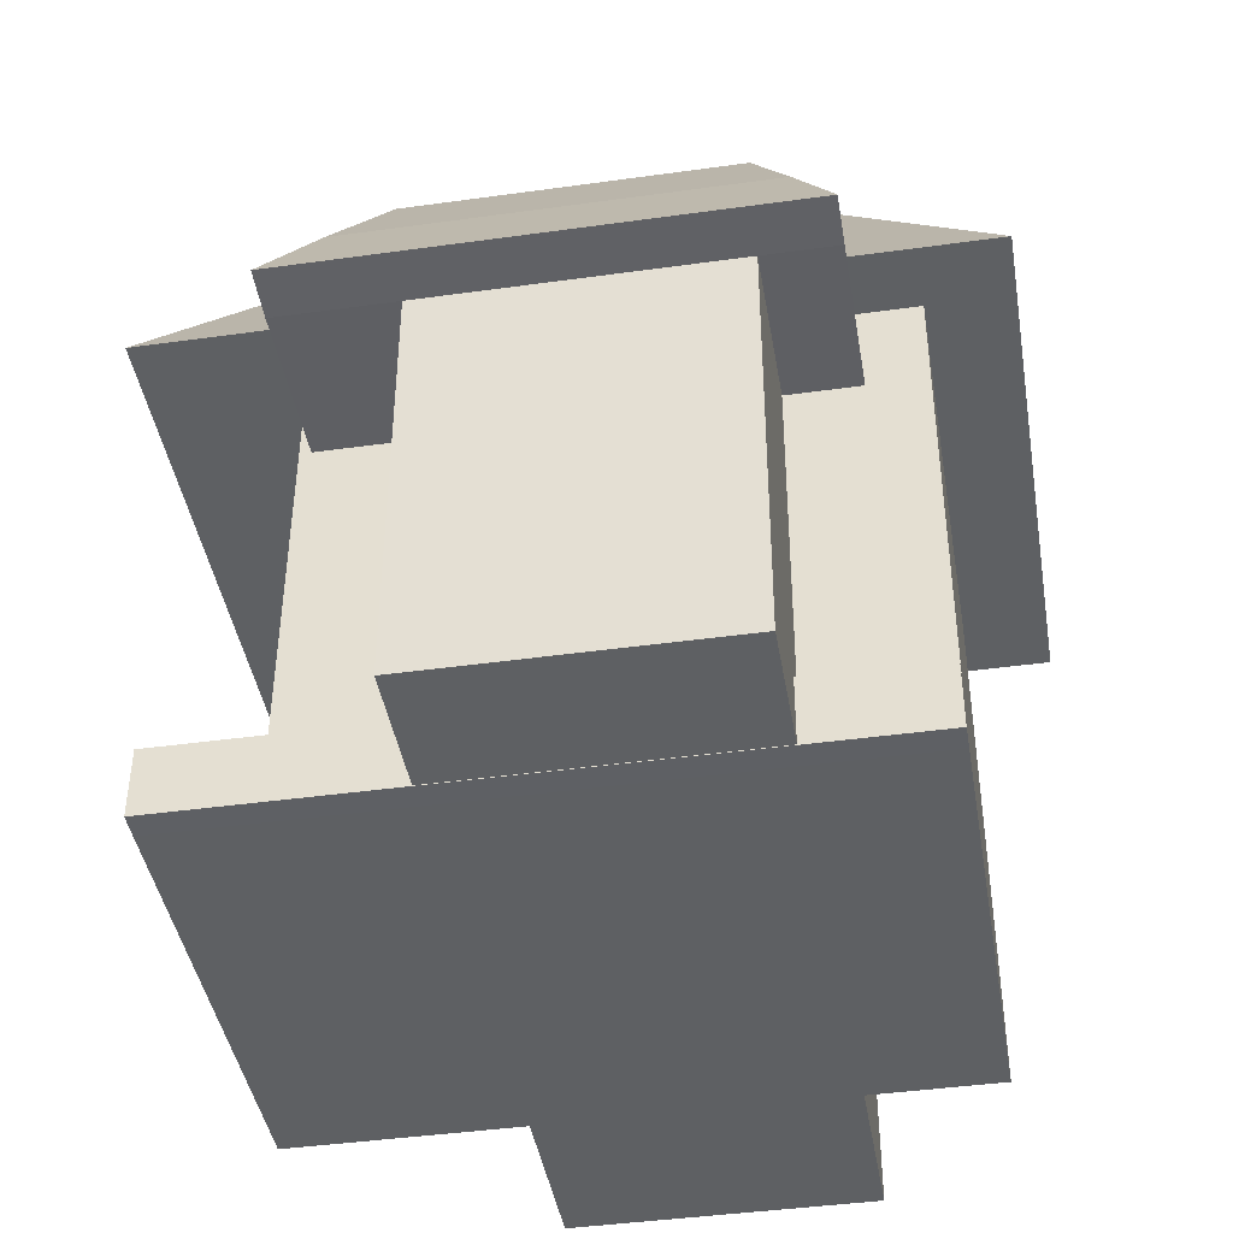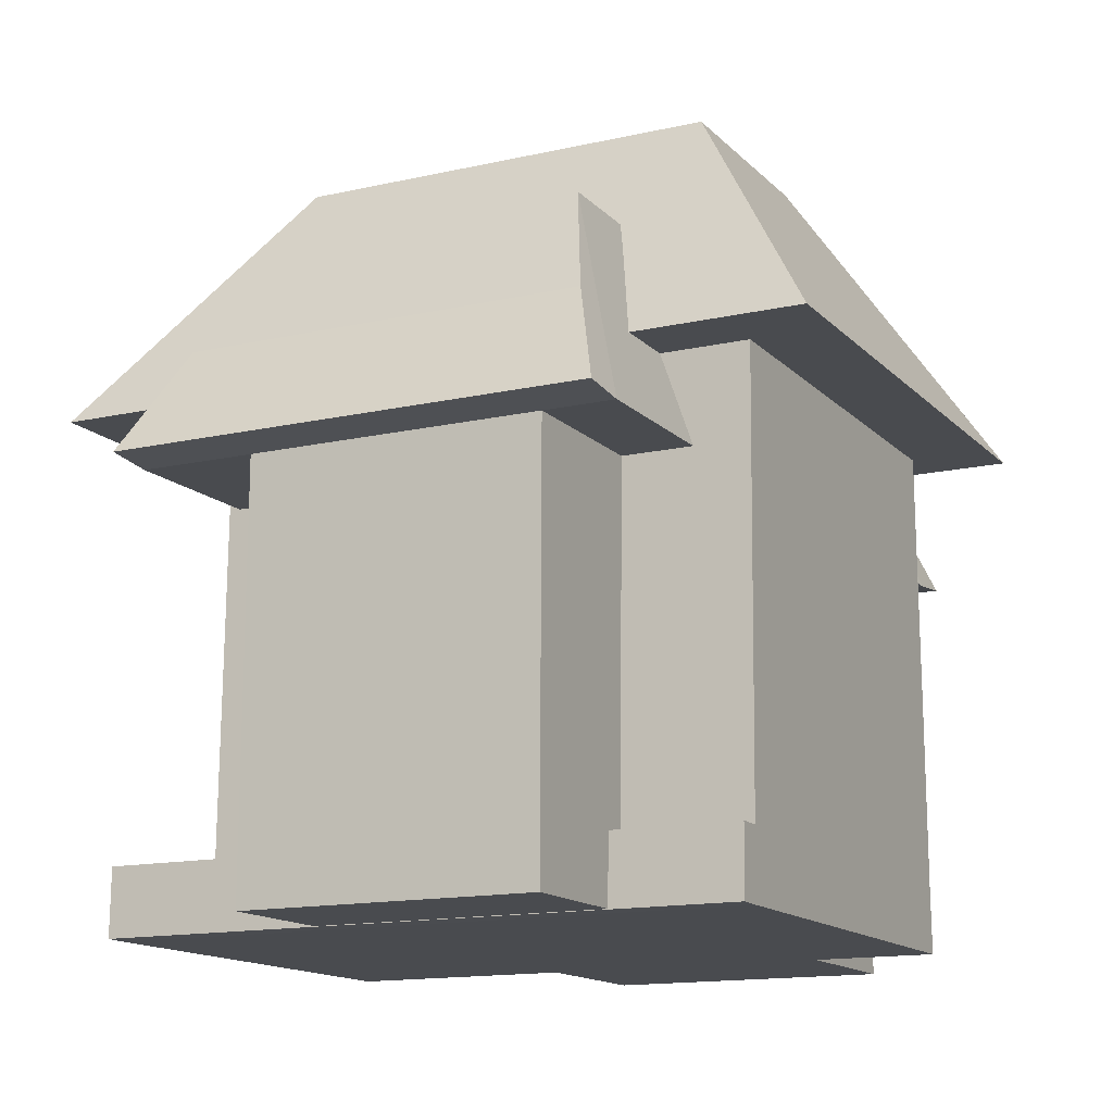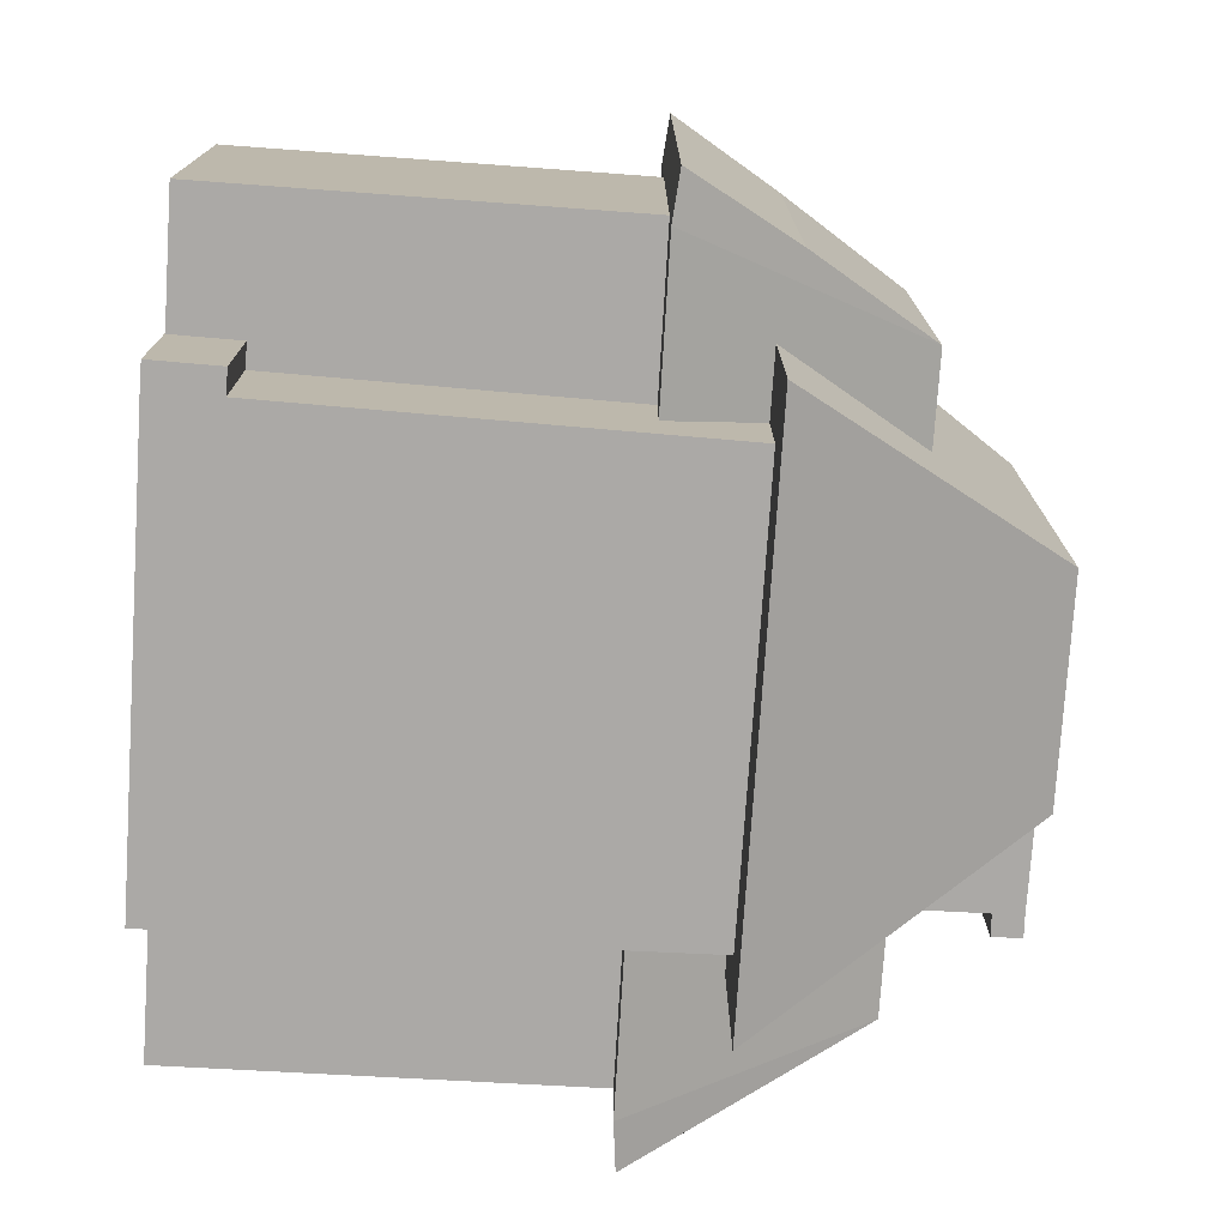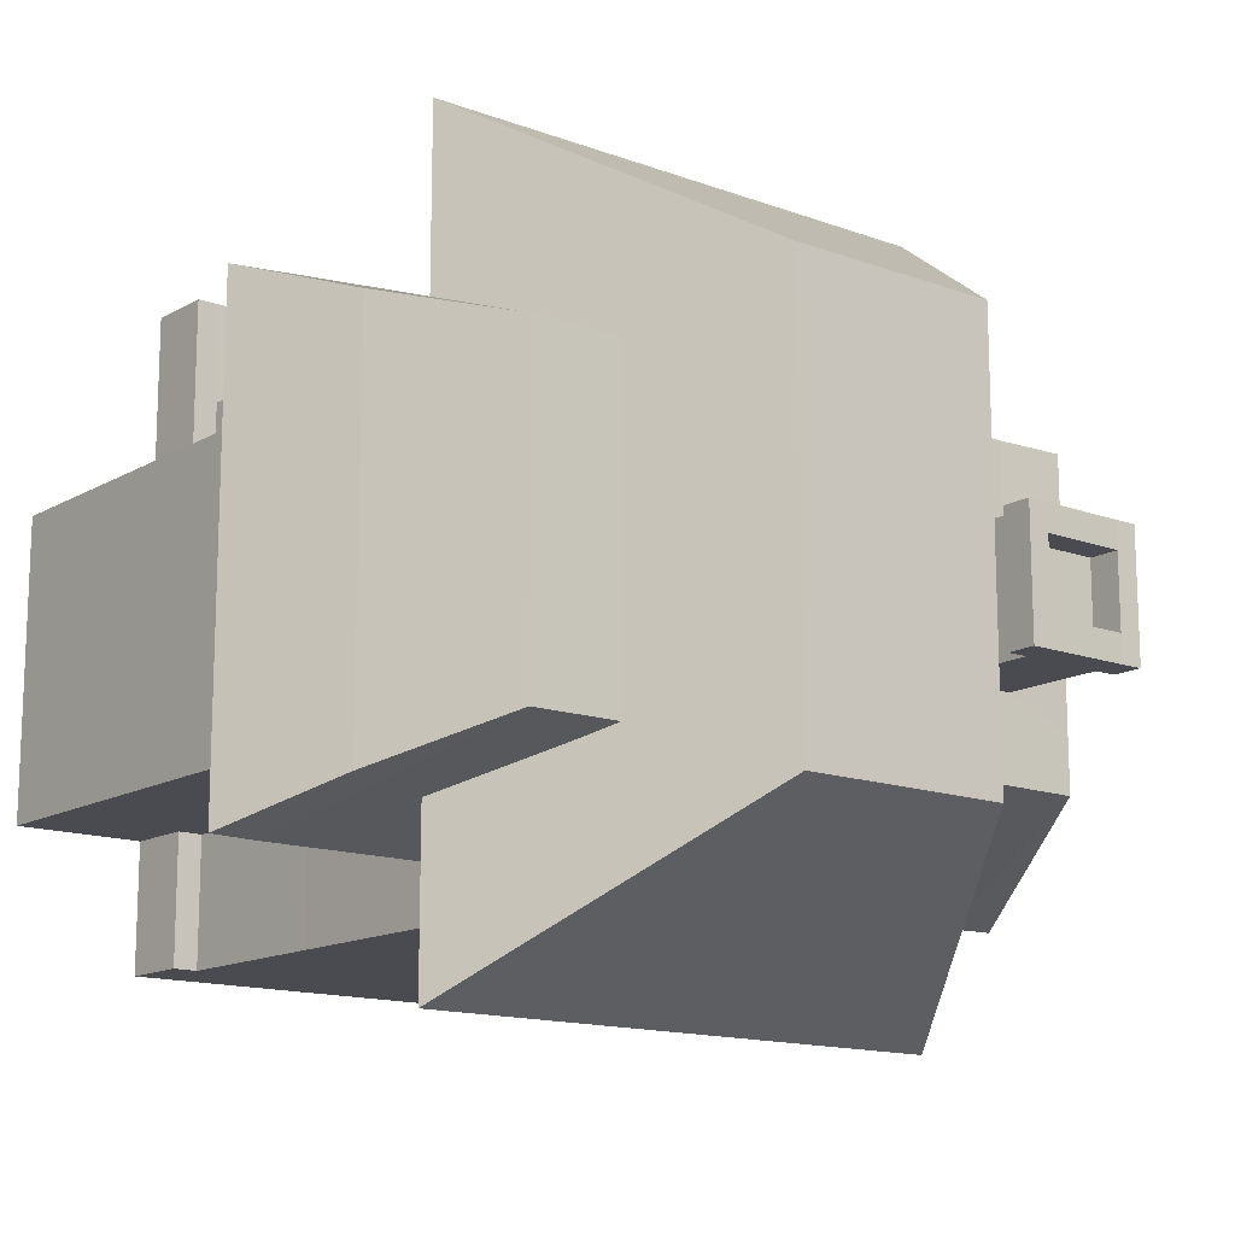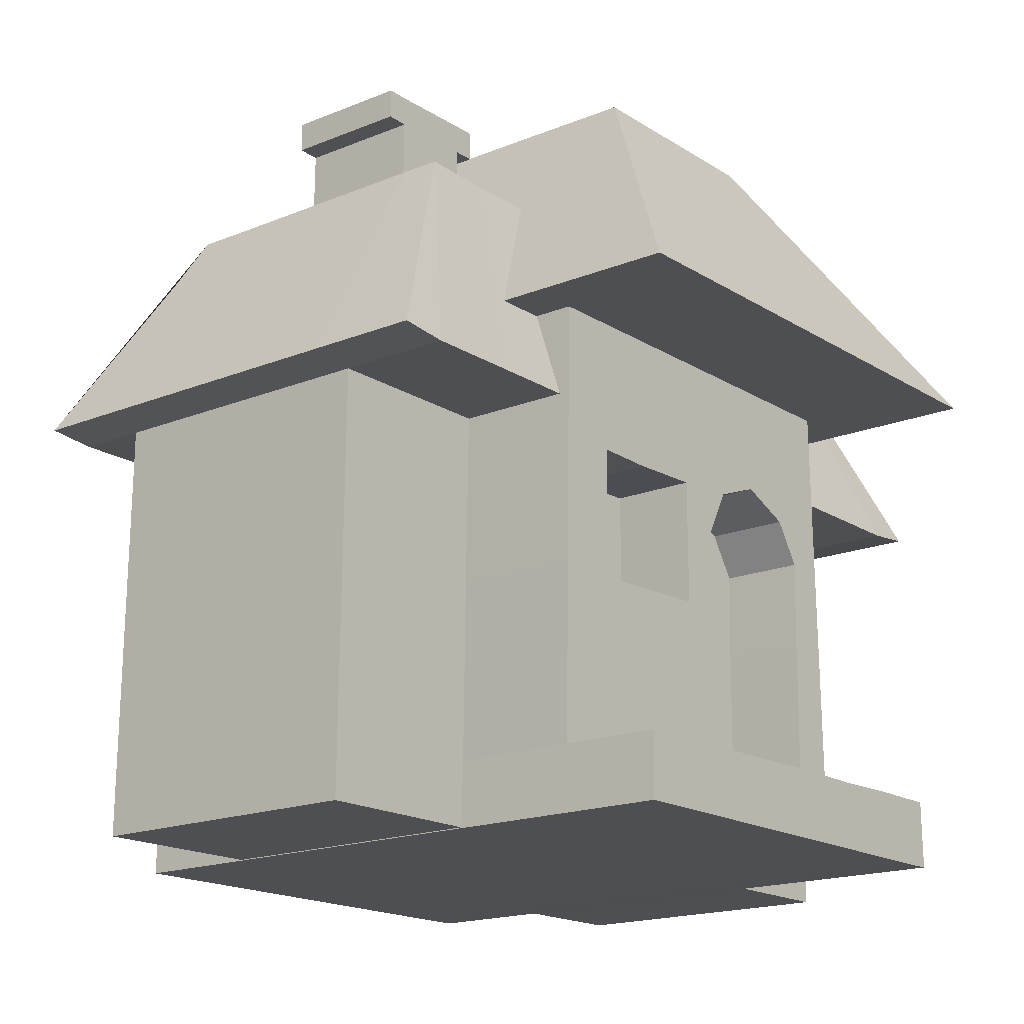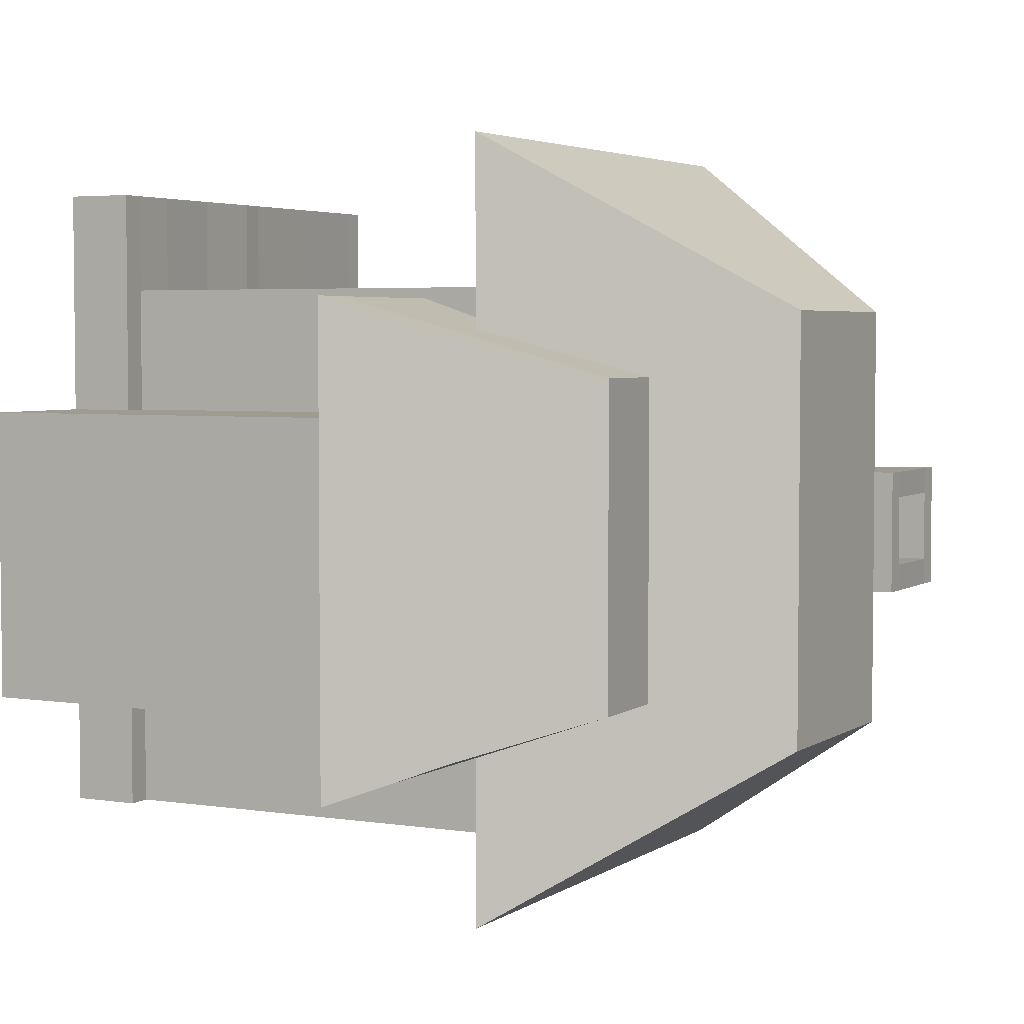
<metadata>
{"format":"obj","ext":"obj","renderer":"f3d","projection":"perspective","resolution":1024,"background":"white","views":[{"elev":-42.3,"azim":99.5,"up":"+Y"},{"elev":-14.2,"azim":116.7,"up":"+Y"},{"elev":-75.6,"azim":86.2,"up":"+Z"},{"elev":-14.4,"azim":141.3,"up":"+Z"},{"elev":-17.5,"azim":-51.0,"up":"+Y"},{"elev":4.0,"azim":117.7,"up":"+Z"}]}
</metadata>
<code>
o Cubo.001
v -2.69 -2.357 5.824
v -2.69 -2.357 3.824
v -2.142 2.038 4.302
v 2.628 -2.357 5.824
v 1.967 2.038 5.531
v 2.628 -2.357 3.824
v 1.967 2.038 4.181
v -2.655 0.4723 5.824
v -2.655 0.4723 3.824
v 2.609 0.4381 3.824
v 2.609 0.4381 5.824
v 2.505 1.202 4.062
v 2.505 1.202 5.626
v 2.942 0.4692 3.824
v 2.942 0.4692 5.824
v -2.979 0.5067 5.824
v -2.341 1.673 5.824
v -2.341 1.673 4.1
v -2.979 0.5067 3.824
v -2.04 -2.357 3.824
v -1.64 2.038 4.497
v -2.04 -2.357 5.824
v -1.64 2.038 5.368
v -2.012 0.4681 5.824
v -2.012 0.4681 3.824
v -1.058 2.038 4.497
v -1.286 -2.357 5.824
v -1.266 0.4633 3.824
v -1.286 -2.357 3.824
v -1.058 2.038 5.368
v -1.266 0.4633 5.824
v -1.047 2.953 5.368
v -1.629 2.953 5.368
v -1.629 2.953 4.497
v -1.047 2.953 4.497
v -1.049 2.747 5.368
v -1.631 2.747 5.368
v -1.049 2.747 4.497
v -1.631 2.747 4.497
v -0.8982 2.952 4.497
v -0.8982 2.952 5.368
v -0.9008 2.746 5.368
v -0.9008 2.746 4.497
v -1.78 2.958 4.497
v -1.78 2.958 5.368
v -1.783 2.752 4.497
v -1.783 2.752 5.368
v -2.655 0.4723 6.61
v -2.129 2.056 6.089
v -1.64 2.038 6.084
v 1.967 2.038 6.084
v 2.609 0.4381 6.61
v -2.012 0.4681 6.61
v 2.505 1.202 6.348
v 2.942 0.4692 6.61
v -2.979 0.5067 6.61
v -2.321 1.673 6.202
v -2.129 2.056 5.829
v -1.058 2.038 6.084
v -1.266 0.4633 6.61
v -1.058 2.038 3.924
v 1.967 2.038 3.905
v -2.142 2.038 3.924
v -2.655 0.4723 3.343
v 2.609 0.4381 3.343
v -1.266 0.4633 3.343
v 2.505 1.202 3.624
v 2.942 0.4692 3.343
v -2.341 1.673 3.809
v -2.979 0.5067 3.343
v -1.64 2.038 3.924
v -2.012 0.4681 3.343
v -2.69 -2.357 4.458
v 2.628 -2.357 4.458
v 1.967 2.038 4.609
v 2.609 0.4381 4.458
v -2.655 0.4723 4.458
v 2.505 1.202 4.558
v 2.942 0.4692 4.458
v -2.341 1.673 4.647
v -2.979 0.5067 4.458
v -2.138 2.043 4.786
v -1.64 2.038 4.773
v -2.04 -2.357 4.458
v -1.058 2.038 4.773
v -1.286 -2.357 4.458
v -1.629 2.953 4.685
v -1.047 2.953 4.685
v -1.631 2.747 4.773
v -1.049 2.747 4.773
v -0.8982 2.952 4.773
v -0.9008 2.746 4.773
v -1.78 2.958 4.773
v -1.783 2.752 4.773
v -2.69 -2.357 5.4
v 1.967 2.038 5.245
v 2.609 0.4381 5.4
v 2.505 1.202 5.294
v 2.942 0.4692 5.4
v -2.132 2.052 5.505
v -1.64 2.038 5.183
v -2.04 -2.357 5.4
v -1.058 2.038 5.183
v -1.286 -2.357 5.4
v -1.629 2.953 5.183
v -1.047 2.953 5.183
v -1.049 2.747 5.183
v -0.8982 2.952 5.183
v -0.9008 2.746 5.183
v -1.78 2.958 5.183
v 2.628 -2.357 5.4
v -2.655 0.4723 5.4
v -2.341 1.673 5.458
v -2.979 0.5067 5.4
v -1.631 2.747 5.183
v -1.783 2.752 5.183
v -1.629 2.74 4.685
v -1.047 2.74 4.685
v -1.629 2.74 5.183
v -1.047 2.74 5.183
f 80 82 3 18
f 9 19 70 64
f 13 5 51 54
f 24 31 60 53
f 104 111 4 27
f 56 48 49 57
f 22 24 8 1
f 111 97 11 4
f 29 28 10 6
f 73 77 9 2
f 99 98 13 15
f 96 5 13 98
f 76 10 14 79
f 21 26 61 71
f 81 80 18 19
f 10 28 66 65
f 5 30 59 51
f 2 9 25 20
f 27 31 24 22
f 37 36 32 33
f 95 102 22 1
f 82 83 21 3
f 28 25 72 66
f 31 11 52 60
f 96 103 30 5
f 4 11 31 27
f 20 25 28 29
f 102 104 27 22
f 19 18 69 70
f 106 105 33 32
f 38 35 40 43
f 38 39 34 35
f 87 34 44 93
f 101 23 37 115
f 26 21 39 38
f 85 26 38 90
f 23 30 36 37
f 92 43 40 91
f 90 38 43 92
f 106 32 41 108
f 32 36 42 41
f 116 47 45 110
f 37 33 45 47
f 34 39 46 44
f 115 37 47 116
f 51 52 55 54
f 57 49 58 17
f 50 23 58 49
f 60 59 50 53
f 52 51 59 60
f 112 8 16 114
f 30 23 50 59
f 11 15 55 52
f 56 16 8 48
f 15 13 54 55
f 17 16 56 57
f 53 50 49 48
f 8 24 53 48
f 66 61 62 65
f 65 62 67 68
f 63 64 70 69
f 64 63 71 72
f 72 71 61 66
f 12 14 68 67
f 25 9 64 72
f 7 12 67 62
f 18 3 63 69
f 26 7 62 61
f 3 21 71 63
f 14 10 65 68
f 9 77 81 19
f 39 89 94 46
f 46 94 93 44
f 35 88 91 40
f 107 90 92 109
f 109 92 91 108
f 103 85 90 107
f 21 83 89 39
f 105 87 93 110
f 35 34 87 88
f 20 29 86 84
f 7 26 85 75
f 100 101 83 82
f 2 20 84 73
f 114 113 80 81
f 97 76 79 99
f 7 75 78 12
f 14 12 78 79
f 95 112 77 73
f 6 10 76 74
f 29 6 74 86
f 113 100 82 80
f 17 58 100 113
f 1 8 112 95
f 11 97 99 15
f 16 17 113 114
f 58 23 101 100
f 33 105 110 45
f 30 103 107 36
f 42 109 108 41
f 36 107 109 42
f 77 112 114 81
f 89 115 116 94
f 94 116 110 93
f 88 106 108 91
f 83 101 115 89
f 87 105 119 117
f 84 86 104 102
f 75 85 103 96
f 73 84 102 95
f 75 96 98 78
f 79 78 98 99
f 74 76 97 111
f 86 74 111 104
f 118 117 119 120
f 106 88 118 120
f 88 87 117 118
f 105 106 120 119
o Cubo
v -1.779 1.072 7.685
v -0.671 2.893 6.526
v -1.779 1.072 2.418
v -0.671 2.893 3.576
v 1.969 1.072 7.685
v 0.7996 2.888 6.526
v 1.969 1.072 2.418
v 0.7996 2.888 3.576
f 121 122 124 123
f 123 124 128 127
f 127 128 126 125
f 125 126 122 121
f 123 127 125 121
f 128 124 122 126
o Cube
v -1.026 -0.7189 6.685
v -0.5947 -0.7123 6.685
v -0.09754 -0.6925 6.685
v -1.252 1.086 6.685
v -0.5151 1.086 6.685
v 0.2215 1.086 6.685
v 0.2215 1.086 2.963
v -0.5151 1.086 2.963
v -1.252 1.086 2.963
v -1.312 -2.363 2.963
v -0.5411 -2.363 2.963
v 0.2297 -2.363 2.963
v 0.2297 -2.363 6.685
v -0.5411 -2.363 6.685
v -1.312 -2.363 6.685
v -1.298 -1.917 6.685
v -0.5418 -1.911 6.685
v 0.02987 -1.904 6.685
v -1.029 0.1659 6.685
v -0.6146 0.1563 6.685
v -0.09959 0.1695 6.685
v 0.02987 -1.904 2.963
v -0.5418 -1.911 2.963
v -1.298 -1.917 2.963
v -0.09754 -0.6925 2.963
v -0.5947 -0.7123 2.963
v -1.026 -0.7189 2.963
v -0.09959 0.1695 2.963
v -0.6146 0.1563 2.963
v -1.029 0.1659 2.963
v 1.578 -1.898 6.685
v 1.555 -0.7189 6.685
v 1.538 0.1431 6.685
v -1.446 0.1431 6.685
v -1.463 -0.7189 6.685
v -1.48 -1.917 6.685
v -1.48 -1.917 2.963
v -1.463 -0.7189 2.963
v -1.446 0.1431 2.963
v 1.578 -1.898 2.963
v 1.555 -0.7189 2.963
v 1.538 0.1431 2.963
v 1.519 1.086 2.963
v 1.587 -2.363 2.963
v 1.519 1.086 6.685
v 1.587 -2.363 6.685
v -1.428 1.086 2.963
v -1.496 -2.363 2.963
v -1.428 1.086 6.685
v -1.496 -2.363 6.685
v 0.2014 -1.895 6.685
v 0.3581 0.1979 2.963
v 0.1912 -0.6972 2.963
v 0.2014 -1.895 2.963
v 0.4009 -2.363 6.685
v 0.4482 1.086 2.963
v 0.3581 0.1979 6.685
v 0.4009 -2.363 2.963
v 0.4482 1.086 6.685
v 0.1912 -0.6972 6.685
v 1.083 0.1668 2.963
v 1.253 -0.7348 2.963
v 1.246 -1.896 2.963
v 1.041 -2.363 6.685
v 1.002 1.086 2.963
v 1.246 -1.896 6.685
v 1.083 0.1668 6.685
v 1.041 -2.363 2.963
v 1.002 1.086 6.685
v 1.253 -0.7348 6.685
v 0.7238 -1.906 6.685
v 0.7141 0.3275 6.685
v 0.7209 -2.363 2.963
v 0.7251 1.086 6.685
v -0.09754 -0.6925 6.107
v 0.7141 0.3275 2.963
v 0.722 -0.716 2.963
v 0.7238 -1.906 2.963
v 0.7209 -2.363 6.685
v 0.7251 1.086 2.963
v -0.09856 -0.2615 6.685
v -0.09856 -0.2615 2.963
v -1.027 -0.2765 2.963
v 1.546 -0.2879 2.963
v -1.455 -0.2879 2.963
v -1.455 -0.2879 6.685
v 1.546 -0.2879 6.685
v -0.6046 -0.278 2.963
v -1.027 -0.2765 6.685
v 0.02987 -1.904 7.363
v 0.1756 -0.1441 6.685
v 0.1756 -0.1441 2.963
v 1.267 -0.119 6.685
v 1.267 -0.119 2.963
v 0.718 -0.1942 2.963
v -0.09856 -0.2615 6.107
v 1.745 -1.896 2.963
v 1.754 -2.36 2.963
v 1.754 -2.36 6.685
v 1.745 -1.896 6.685
v 0.7238 -1.906 6.107
v 0.2014 -1.895 6.107
v 0.7141 0.3275 6.107
v 0.3581 0.1979 6.107
v 0.722 -0.716 6.107
v 0.1912 -0.6972 6.107
v 0.1756 -0.1441 6.107
v 1.267 -0.119 6.107
v 1.253 -0.7348 6.107
v 1.246 -1.896 6.107
v 1.083 0.1668 6.107
v 0.718 -0.1942 6.107
v -0.5947 -0.7123 6.107
v -0.09959 0.1695 6.107
v -0.6146 0.1563 6.107
v -1.029 0.1659 6.107
v -1.026 -0.7189 6.107
v -1.027 -0.2765 6.107
v -0.6046 -0.278 6.107
v 0.2297 -2.363 7.363
v -1.312 -2.363 7.363
v -0.5411 -2.363 7.363
v -0.5418 -1.911 7.363
v -1.298 -1.917 7.363
v 0.2014 -1.895 7.363
v -1.48 -1.917 7.363
v 1.041 -2.363 7.363
v 1.587 -2.363 7.363
v 1.578 -1.898 7.363
v -1.496 -2.363 7.363
v 0.7238 -1.906 7.363
v 0.4009 -2.363 7.363
v 0.7209 -2.363 7.363
v 1.246 -1.896 7.363
v 1.745 -1.896 7.363
v 1.754 -2.36 7.363
f 162 177 175 167
f 189 193 171 170
f 170 171 173 161
f 147 132 177 162
f 196 172 174 192
f 137 175 177 132
f 164 178 258 254
f 144 129 163 164
f 217 147 162 214
f 174 172 226 227
f 168 169 160 159
f 212 170 161 215
f 176 138 143 178
f 136 137 132 133
f 135 136 133 134
f 184 135 134 187
f 196 191 168 172
f 191 190 169 168
f 222 189 170 212
f 178 164 165 176
f 164 163 166 165
f 214 162 167 213
f 213 167 158 211
f 211 158 157 216
f 216 157 156 210
f 165 166 155 152
f 152 155 154 151
f 151 154 153 150
f 138 139 142 143
f 185 187 134 149
f 148 133 132 147
f 158 137 136 157
f 176 165 152 138
f 138 152 151 139
f 139 151 150 140
f 219 185 149 209
f 228 159 257 263
f 145 130 129 144
f 179 188 131 146
f 149 148 243 242
f 179 146 218 253
f 159 194 262 257
f 146 131 130 145
f 131 209 224 203
f 157 136 135 156
f 167 175 137 158
f 149 134 133 148
f 139 140 141 142
f 183 207 261 260
f 179 199 229 230
f 219 188 234 235
f 200 202 187 185
f 210 156 180 220
f 150 153 181 182
f 140 150 182 186
f 208 184 187 202
f 140 186 183 141
f 156 135 184 180
f 171 193 197 173
f 161 173 197 195
f 215 161 195 221
f 159 160 198 194
f 144 164 254 252
f 223 204 189 222
f 206 205 190 191
f 201 206 191 196
f 201 196 192 207
f 204 208 193 189
f 180 184 208 204
f 186 201 207 183
f 186 182 206 201
f 182 181 205 206
f 220 180 204 223
f 193 208 202 197
f 195 197 202 200
f 195 200 231 239
f 185 219 235 232
f 227 228 263 264
f 221 195 239 236
f 181 220 223 205
f 205 223 222 190
f 160 215 221 198
f 153 210 220 181
f 194 198 237 238
f 217 129 245 246
f 129 130 241 245
f 188 219 209 131
f 154 216 210 153
f 155 211 216 154
f 166 213 211 155
f 163 214 213 166
f 190 222 212 169
f 169 212 215 160
f 129 217 214 163
f 226 225 228 227
f 192 174 256 255
f 172 168 225 226
f 168 159 228 225
f 229 233 234 230
f 240 231 232 235
f 236 239 231 240
f 238 237 233 229
f 237 236 240 233
f 233 240 235 234
f 198 221 236 237
f 199 194 238 229
f 200 185 232 231
f 188 179 230 234
f 224 242 243 247
f 247 243 244 246
f 241 247 246 245
f 203 224 247 241
f 130 131 203 241
f 148 147 244 243
f 147 217 246 244
f 209 149 242 224
f 249 252 254 258
f 248 218 251 250
f 250 251 252 249
f 260 253 218 248
f 261 259 253 260
f 256 257 262 255
f 255 262 259 261
f 257 256 264 263
f 142 141 248 250
f 145 144 252 251
f 174 227 264 256
f 194 199 259 262
f 178 143 249 258
f 207 192 255 261
f 199 179 253 259
f 143 142 250 249
f 146 145 251 218
f 141 183 260 248

</code>
